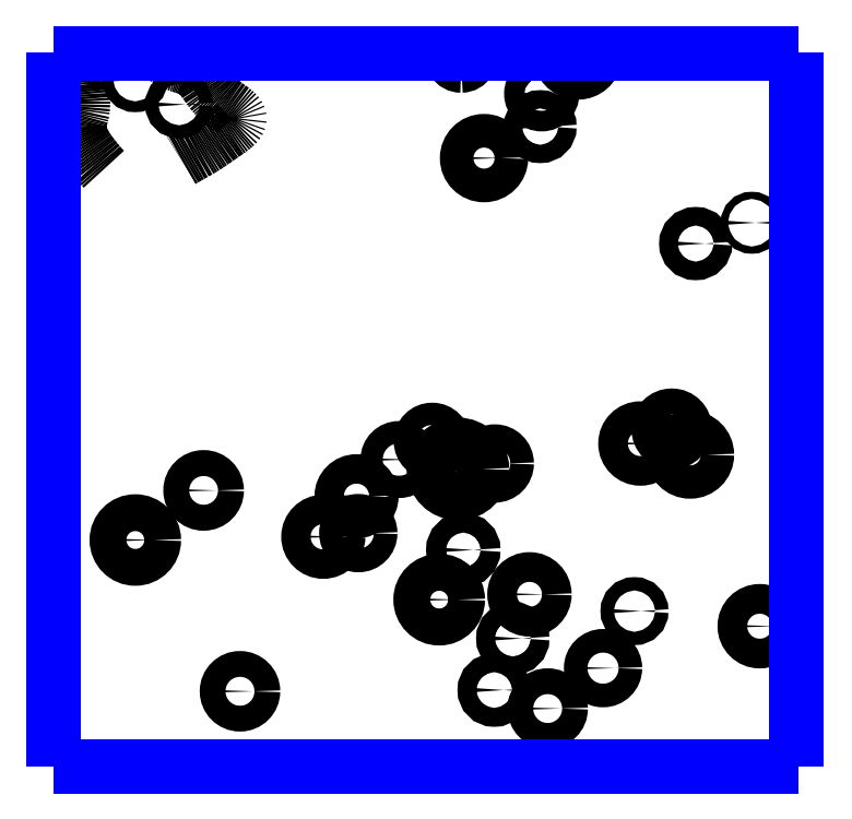
<metadata>
{"format":"dxf","ext":"dxf","renderer":"ezdxf+matplotlib","layout":"modelspace","background":"white","min_lineweight":24,"dpi":150}
</metadata>
<code>
0
SECTION
2
ENTITIES
0
CIRCLE
8
LAYER1
10
5.715
20
2.494
40
0.0142
0
CIRCLE
8
LAYER1
10
5.713
20
2.448
40
0.0126
0
CIRCLE
8
LAYER1
10
5.636
20
2.405
40
0.0232
0
CIRCLE
8
LAYER1
10
5.155
20
2.513
40
0.0075
0
CIRCLE
8
LAYER1
10
5.215
20
2.479
40
0.0091
0
CIRCLE
8
LAYER1
10
5.92
20
1.996
40
0.023
0
CIRCLE
8
LAYER1
10
5.894
20
2.032
40
0.018
0
CIRCLE
8
LAYER1
10
5.851
20
2.011
40
0.0205
0
CIRCLE
8
LAYER1
10
5.6
20
1.976
40
0.0331
0
CIRCLE
8
LAYER1
10
5.65
20
1.984
40
0.0163
0
CIRCLE
8
LAYER1
10
5.564
20
2.015
40
0.0154
0
CIRCLE
8
LAYER1
10
5.518
20
1.989
40
0.0154
0
CIRCLE
8
LAYER1
10
5.46
20
1.939
40
0.0203
0
CIRCLE
8
LAYER1
10
5.462
20
1.888
40
0.0163
0
CIRCLE
8
LAYER1
10
5.414
20
1.883
40
0.0203
0
CIRCLE
8
LAYER1
10
5.249
20
1.947
40
0.0179
0
CIRCLE
8
LAYER1
10
5.155
20
1.878
40
0.0254
0
CIRCLE
8
LAYER1
10
5.607
20
1.865
40
0.0137
0
CIRCLE
8
LAYER1
10
5.574
20
1.796
40
0.0255
0
CIRCLE
8
LAYER1
10
5.299
20
1.67
40
0.0178
0
CIRCLE
8
LAYER1
10
5.65
20
1.672
40
0.013
0
CIRCLE
8
LAYER1
10
5.675
20
1.743
40
0.0129
0
CIRCLE
8
LAYER1
10
5.698
20
1.804
40
0.0205
0
CIRCLE
8
LAYER1
10
6.016
20
1.76
40
0.0205
0
CIRCLE
8
LAYER1
10
5.843
20
1.78
40
0.0092
0
CIRCLE
8
LAYER1
10
5.8
20
1.702
40
0.0163
0
CIRCLE
8
LAYER1
10
5.723
20
1.646
40
0.0178
0
CIRCLE
8
LAYER1
10
5.927
20
2.287
40
0.0128
0
CIRCLE
8
LAYER1
10
6.005
20
2.316
40
0.005
0
POLYLINE
8
LAYER1
66
     1
0
VERTEX
8
LAYER1
10
5.184
20
2.551
0
VERTEX
8
LAYER1
10
5.186
20
2.549
0
VERTEX
8
LAYER1
10
5.189
20
2.548
0
VERTEX
8
LAYER1
10
5.191
20
2.546
0
VERTEX
8
LAYER1
10
5.193
20
2.545
0
VERTEX
8
LAYER1
10
5.196
20
2.543
0
VERTEX
8
LAYER1
10
5.198
20
2.541
0
VERTEX
8
LAYER1
10
5.2
20
2.54
0
VERTEX
8
LAYER1
10
5.202
20
2.539
0
VERTEX
8
LAYER1
10
5.205
20
2.537
0
VERTEX
8
LAYER1
10
5.207
20
2.536
0
VERTEX
8
LAYER1
10
5.21
20
2.535
0
VERTEX
8
LAYER1
10
5.212
20
2.534
0
VERTEX
8
LAYER1
10
5.215
20
2.533
0
VERTEX
8
LAYER1
10
5.217
20
2.532
0
VERTEX
8
LAYER1
10
5.219
20
2.532
0
VERTEX
8
LAYER1
10
5.221
20
2.531
0
VERTEX
8
LAYER1
10
5.223
20
2.53
0
VERTEX
8
LAYER1
10
5.226
20
2.53
0
VERTEX
8
LAYER1
10
5.228
20
2.529
0
VERTEX
8
LAYER1
10
5.23
20
2.528
0
VERTEX
8
LAYER1
10
5.232
20
2.527
0
VERTEX
8
LAYER1
10
5.234
20
2.526
0
VERTEX
8
LAYER1
10
5.236
20
2.525
0
VERTEX
8
LAYER1
10
5.238
20
2.524
0
VERTEX
8
LAYER1
10
5.24
20
2.522
0
VERTEX
8
LAYER1
10
5.242
20
2.521
0
VERTEX
8
LAYER1
10
5.244
20
2.519
0
VERTEX
8
LAYER1
10
5.245
20
2.517
0
VERTEX
8
LAYER1
10
5.247
20
2.515
0
VERTEX
8
LAYER1
10
5.249
20
2.513
0
VERTEX
8
LAYER1
10
5.25
20
2.51
0
VERTEX
8
LAYER1
10
5.252
20
2.508
0
VERTEX
8
LAYER1
10
5.253
20
2.506
0
VERTEX
8
LAYER1
10
5.255
20
2.504
0
VERTEX
8
LAYER1
10
5.256
20
2.501
0
VERTEX
8
LAYER1
10
5.258
20
2.499
0
VERTEX
8
LAYER1
10
5.259
20
2.497
0
VERTEX
8
LAYER1
10
5.261
20
2.495
0
VERTEX
8
LAYER1
10
5.262
20
2.494
0
VERTEX
8
LAYER1
10
5.264
20
2.492
0
VERTEX
8
LAYER1
10
5.265
20
2.49
0
VERTEX
8
LAYER1
10
5.267
20
2.489
0
VERTEX
8
LAYER1
10
5.269
20
2.487
0
VERTEX
8
LAYER1
10
5.27
20
2.486
0
VERTEX
8
LAYER1
10
5.272
20
2.484
0
VERTEX
8
LAYER1
10
5.274
20
2.482
0
VERTEX
8
LAYER1
10
5.276
20
2.481
0
VERTEX
8
LAYER1
10
5.278
20
2.479
0
VERTEX
8
LAYER1
10
5.28
20
2.478
0
VERTEX
8
LAYER1
10
5.283
20
2.476
0
VERTEX
8
LAYER1
10
5.285
20
2.474
0
VERTEX
8
LAYER1
10
5.287
20
2.473
0
VERTEX
8
LAYER1
10
5.29
20
2.471
0
VERTEX
8
LAYER1
10
5.292
20
2.47
0
VERTEX
8
LAYER1
10
5.293
20
2.468
0
VERTEX
8
LAYER1
10
5.295
20
2.466
0
VERTEX
8
LAYER1
10
5.296
20
2.465
0
VERTEX
8
LAYER1
10
5.298
20
2.463
0
VERTEX
8
LAYER1
10
5.298
20
2.461
0
VERTEX
8
LAYER1
10
5.298
20
2.459
0
VERTEX
8
LAYER1
10
5.298
20
2.458
0
VERTEX
8
LAYER1
10
5.298
20
2.456
0
VERTEX
8
LAYER1
10
5.297
20
2.454
0
VERTEX
8
LAYER1
10
5.295
20
2.452
0
VERTEX
8
LAYER1
10
5.294
20
2.451
0
VERTEX
8
LAYER1
10
5.292
20
2.449
0
VERTEX
8
LAYER1
10
5.29
20
2.447
0
VERTEX
8
LAYER1
10
5.288
20
2.446
0
VERTEX
8
LAYER1
10
5.286
20
2.444
0
VERTEX
8
LAYER1
10
5.283
20
2.442
0
VERTEX
8
LAYER1
10
5.281
20
2.441
0
VERTEX
8
LAYER1
10
5.279
20
2.439
0
VERTEX
8
LAYER1
10
5.276
20
2.437
0
VERTEX
8
LAYER1
10
5.273
20
2.435
0
VERTEX
8
LAYER1
10
5.27
20
2.433
0
VERTEX
8
LAYER1
10
5.268
20
2.432
0
VERTEX
8
LAYER1
10
5.265
20
2.43
0
VERTEX
8
LAYER1
10
5.263
20
2.428
0
VERTEX
8
LAYER1
10
5.261
20
2.426
0
VERTEX
8
LAYER1
10
5.258
20
2.425
0
VERTEX
8
LAYER1
10
5.256
20
2.423
0
VERTEX
8
LAYER1
10
5.253
20
2.422
0
VERTEX
8
LAYER1
10
5.251
20
2.42
0
VERTEX
8
LAYER1
10
5.249
20
2.419
0
VERTEX
8
LAYER1
10
5.246
20
2.417
0
VERTEX
8
LAYER1
10
5.243
20
2.415
0
VERTEX
8
LAYER1
10
5.24
20
2.414
0
VERTEX
8
LAYER1
10
5.237
20
2.412
0
VERTEX
8
LAYER1
10
5.234
20
2.41
0
VERTEX
8
LAYER1
10
5.231
20
2.409
0
VERTEX
8
LAYER1
10
5.228
20
2.407
0
VERTEX
8
LAYER1
10
5.225
20
2.405
0
VERTEX
8
LAYER1
10
5.223
20
2.404
0
VERTEX
8
LAYER1
10
5.22
20
2.402
0
VERTEX
8
LAYER1
10
5.217
20
2.4
0
VERTEX
8
LAYER1
10
5.214
20
2.398
0
VERTEX
8
LAYER1
10
5.212
20
2.397
0
VERTEX
8
LAYER1
10
5.211
20
2.397
0
VERTEX
8
LAYER1
10
5.21
20
2.396
0
VERTEX
8
LAYER1
10
5.209
20
2.395
0
VERTEX
8
LAYER1
10
5.207
20
2.394
0
VERTEX
8
LAYER1
10
5.206
20
2.393
0
VERTEX
8
LAYER1
10
5.205
20
2.392
0
VERTEX
8
LAYER1
10
5.204
20
2.392
0
VERTEX
8
LAYER1
10
5.202
20
2.391
0
VERTEX
8
LAYER1
10
5.201
20
2.39
0
VERTEX
8
LAYER1
10
5.2
20
2.389
0
VERTEX
8
LAYER1
10
5.199
20
2.388
0
VERTEX
8
LAYER1
10
5.197
20
2.387
0
VERTEX
8
LAYER1
10
5.195
20
2.385
0
VERTEX
8
LAYER1
10
5.193
20
2.384
0
VERTEX
8
LAYER1
10
5.191
20
2.383
0
VERTEX
8
LAYER1
10
5.189
20
2.381
0
VERTEX
8
LAYER1
10
5.187
20
2.38
0
VERTEX
8
LAYER1
10
5.185
20
2.379
0
VERTEX
8
LAYER1
10
5.183
20
2.377
0
VERTEX
8
LAYER1
10
5.18
20
2.376
0
VERTEX
8
LAYER1
10
5.178
20
2.375
0
VERTEX
8
LAYER1
10
5.176
20
2.374
0
VERTEX
8
LAYER1
10
5.174
20
2.373
0
VERTEX
8
LAYER1
10
5.171
20
2.372
0
VERTEX
8
LAYER1
10
5.168
20
2.37
0
VERTEX
8
LAYER1
10
5.165
20
2.369
0
VERTEX
8
LAYER1
10
5.162
20
2.368
0
VERTEX
8
LAYER1
10
5.159
20
2.367
0
VERTEX
8
LAYER1
10
5.156
20
2.367
0
VERTEX
8
LAYER1
10
5.153
20
2.366
0
VERTEX
8
LAYER1
10
5.15
20
2.366
0
VERTEX
8
LAYER1
10
5.147
20
2.366
0
VERTEX
8
LAYER1
10
5.144
20
2.366
0
VERTEX
8
LAYER1
10
5.141
20
2.367
0
VERTEX
8
LAYER1
10
5.139
20
2.367
0
VERTEX
8
LAYER1
10
5.137
20
2.368
0
VERTEX
8
LAYER1
10
5.135
20
2.369
0
VERTEX
8
LAYER1
10
5.133
20
2.37
0
VERTEX
8
LAYER1
10
5.131
20
2.371
0
VERTEX
8
LAYER1
10
5.13
20
2.372
0
VERTEX
8
LAYER1
10
5.128
20
2.373
0
VERTEX
8
LAYER1
10
5.126
20
2.375
0
VERTEX
8
LAYER1
10
5.125
20
2.376
0
VERTEX
8
LAYER1
10
5.123
20
2.378
0
VERTEX
8
LAYER1
10
5.122
20
2.379
0
VERTEX
8
LAYER1
10
5.12
20
2.381
0
VERTEX
8
LAYER1
10
5.118
20
2.382
0
VERTEX
8
LAYER1
10
5.116
20
2.385
0
VERTEX
8
LAYER1
10
5.114
20
2.387
0
VERTEX
8
LAYER1
10
5.112
20
2.389
0
VERTEX
8
LAYER1
10
5.109
20
2.392
0
VERTEX
8
LAYER1
10
5.107
20
2.394
0
VERTEX
8
LAYER1
10
5.105
20
2.397
0
VERTEX
8
LAYER1
10
5.103
20
2.399
0
VERTEX
8
LAYER1
10
5.101
20
2.402
0
VERTEX
8
LAYER1
10
5.099
20
2.404
0
VERTEX
8
LAYER1
10
5.097
20
2.407
0
VERTEX
8
LAYER1
10
5.095
20
2.409
0
VERTEX
8
LAYER1
10
5.093
20
2.412
0
VERTEX
8
LAYER1
10
5.091
20
2.415
0
VERTEX
8
LAYER1
10
5.089
20
2.418
0
VERTEX
8
LAYER1
10
5.087
20
2.42
0
VERTEX
8
LAYER1
10
5.085
20
2.423
0
VERTEX
8
LAYER1
10
5.084
20
2.426
0
VERTEX
8
LAYER1
10
5.082
20
2.429
0
VERTEX
8
LAYER1
10
5.081
20
2.432
0
VERTEX
8
LAYER1
10
5.08
20
2.435
0
VERTEX
8
LAYER1
10
5.079
20
2.438
0
VERTEX
8
LAYER1
10
5.078
20
2.441
0
VERTEX
8
LAYER1
10
5.078
20
2.444
0
VERTEX
8
LAYER1
10
5.078
20
2.447
0
VERTEX
8
LAYER1
10
5.078
20
2.449
0
VERTEX
8
LAYER1
10
5.078
20
2.451
0
VERTEX
8
LAYER1
10
5.078
20
2.453
0
VERTEX
8
LAYER1
10
5.079
20
2.455
0
VERTEX
8
LAYER1
10
5.079
20
2.458
0
VERTEX
8
LAYER1
10
5.08
20
2.46
0
VERTEX
8
LAYER1
10
5.08
20
2.462
0
VERTEX
8
LAYER1
10
5.081
20
2.464
0
VERTEX
8
LAYER1
10
5.081
20
2.466
0
VERTEX
8
LAYER1
10
5.082
20
2.468
0
VERTEX
8
LAYER1
10
5.082
20
2.47
0
VERTEX
8
LAYER1
10
5.082
20
2.472
0
VERTEX
8
LAYER1
10
5.083
20
2.476
0
VERTEX
8
LAYER1
10
5.083
20
2.479
0
VERTEX
8
LAYER1
10
5.083
20
2.482
0
VERTEX
8
LAYER1
10
5.083
20
2.486
0
VERTEX
8
LAYER1
10
5.082
20
2.489
0
VERTEX
8
LAYER1
10
5.082
20
2.493
0
VERTEX
8
LAYER1
10
5.082
20
2.496
0
VERTEX
8
LAYER1
10
5.082
20
2.499
0
VERTEX
8
LAYER1
10
5.081
20
2.503
0
VERTEX
8
LAYER1
10
5.081
20
2.506
0
VERTEX
8
LAYER1
10
5.082
20
2.509
0
VERTEX
8
LAYER1
10
5.082
20
2.513
0
VERTEX
8
LAYER1
10
5.082
20
2.514
0
VERTEX
8
LAYER1
10
5.082
20
2.515
0
VERTEX
8
LAYER1
10
5.083
20
2.516
0
VERTEX
8
LAYER1
10
5.083
20
2.518
0
VERTEX
8
LAYER1
10
5.083
20
2.519
0
VERTEX
8
LAYER1
10
5.084
20
2.52
0
VERTEX
8
LAYER1
10
5.084
20
2.522
0
VERTEX
8
LAYER1
10
5.085
20
2.523
0
VERTEX
8
LAYER1
10
5.085
20
2.524
0
VERTEX
8
LAYER1
10
5.086
20
2.525
0
VERTEX
8
LAYER1
10
5.086
20
2.526
0
VERTEX
8
LAYER1
10
5.087
20
2.528
0
VERTEX
8
LAYER1
10
5.088
20
2.53
0
VERTEX
8
LAYER1
10
5.089
20
2.532
0
VERTEX
8
LAYER1
10
5.09
20
2.534
0
VERTEX
8
LAYER1
10
5.091
20
2.536
0
VERTEX
8
LAYER1
10
5.092
20
2.538
0
VERTEX
8
LAYER1
10
5.093
20
2.539
0
VERTEX
8
LAYER1
10
5.094
20
2.541
0
VERTEX
8
LAYER1
10
5.095
20
2.543
0
VERTEX
8
LAYER1
10
5.096
20
2.545
0
VERTEX
8
LAYER1
10
5.097
20
2.547
0
VERTEX
8
LAYER1
10
5.098
20
2.549
0
VERTEX
8
LAYER1
10
5.1
20
2.551
0
SEQEND
8
LAYER1
0
ARC
8
LAYER1
10
5.765
20
2.547
40
0.0237
50
-147.5
51
10.09
0
ARC
8
LAYER1
10
5.765
20
2.547
40
0.0237
50
169.9
51
-147.5
0
ARC
8
LAYER1
10
5.604
20
2.545
40
0.0126
50
-89.47
51
26.91
0
ARC
8
LAYER1
10
5.604
20
2.545
40
0.0126
50
153.1
51
-89.47
0
POLYLINE
8
LAYER12
66
     1
0
VERTEX
8
LAYER12
10
5.043
20
2.549
0
VERTEX
8
LAYER12
10
5.043
20
2.549
0
SEQEND
8
LAYER12
0
POLYLINE
8
LAYER12
66
     1
0
VERTEX
8
LAYER12
10
5.043
20
2.549
0
VERTEX
8
LAYER12
10
6.069
20
2.549
0
SEQEND
8
LAYER12
0
POLYLINE
8
LAYER12
66
     1
0
VERTEX
8
LAYER12
10
5.043
20
2.551
0
VERTEX
8
LAYER12
10
5.043
20
2.549
0
SEQEND
8
LAYER12
0
POLYLINE
8
LAYER12
66
     1
0
VERTEX
8
LAYER12
10
5.043
20
2.549
0
VERTEX
8
LAYER12
10
5.043
20
2.551
0
SEQEND
8
LAYER12
0
POLYLINE
8
LAYER12
66
     1
0
VERTEX
8
LAYER12
10
6.069
20
1.566
0
VERTEX
8
LAYER12
10
5.043
20
1.566
0
SEQEND
8
LAYER12
0
POLYLINE
8
LAYER12
66
     1
0
VERTEX
8
LAYER12
10
5.043
20
1.566
0
VERTEX
8
LAYER12
10
5.043
20
1.566
0
SEQEND
8
LAYER12
0
POLYLINE
8
LAYER12
66
     1
0
VERTEX
8
LAYER12
10
5.043
20
1.566
0
VERTEX
8
LAYER12
10
5.043
20
1.566
0
SEQEND
8
LAYER12
0
POLYLINE
8
LAYER12
66
     1
0
VERTEX
8
LAYER12
10
5.043
20
1.566
0
VERTEX
8
LAYER12
10
5.043
20
1.566
0
SEQEND
8
LAYER12
0
POLYLINE
8
LAYER12
66
     1
0
VERTEX
8
LAYER12
10
5.043
20
1.566
0
VERTEX
8
LAYER12
10
5.043
20
1.566
0
SEQEND
8
LAYER12
0
POLYLINE
8
LAYER12
66
     1
0
VERTEX
8
LAYER12
10
5.043
20
1.566
0
VERTEX
8
LAYER12
10
5.043
20
2.551
0
SEQEND
8
LAYER12
0
POLYLINE
8
LAYER12
66
     1
0
VERTEX
8
LAYER12
10
6.066
20
2.551
0
VERTEX
8
LAYER12
10
6.066
20
1.566
0
SEQEND
8
LAYER12
0
POLYLINE
8
LAYER12
66
     1
0
VERTEX
8
LAYER12
10
6.066
20
1.566
0
VERTEX
8
LAYER12
10
6.066
20
1.566
0
SEQEND
8
LAYER12
0
ENDSEC
0
EOF

</code>
